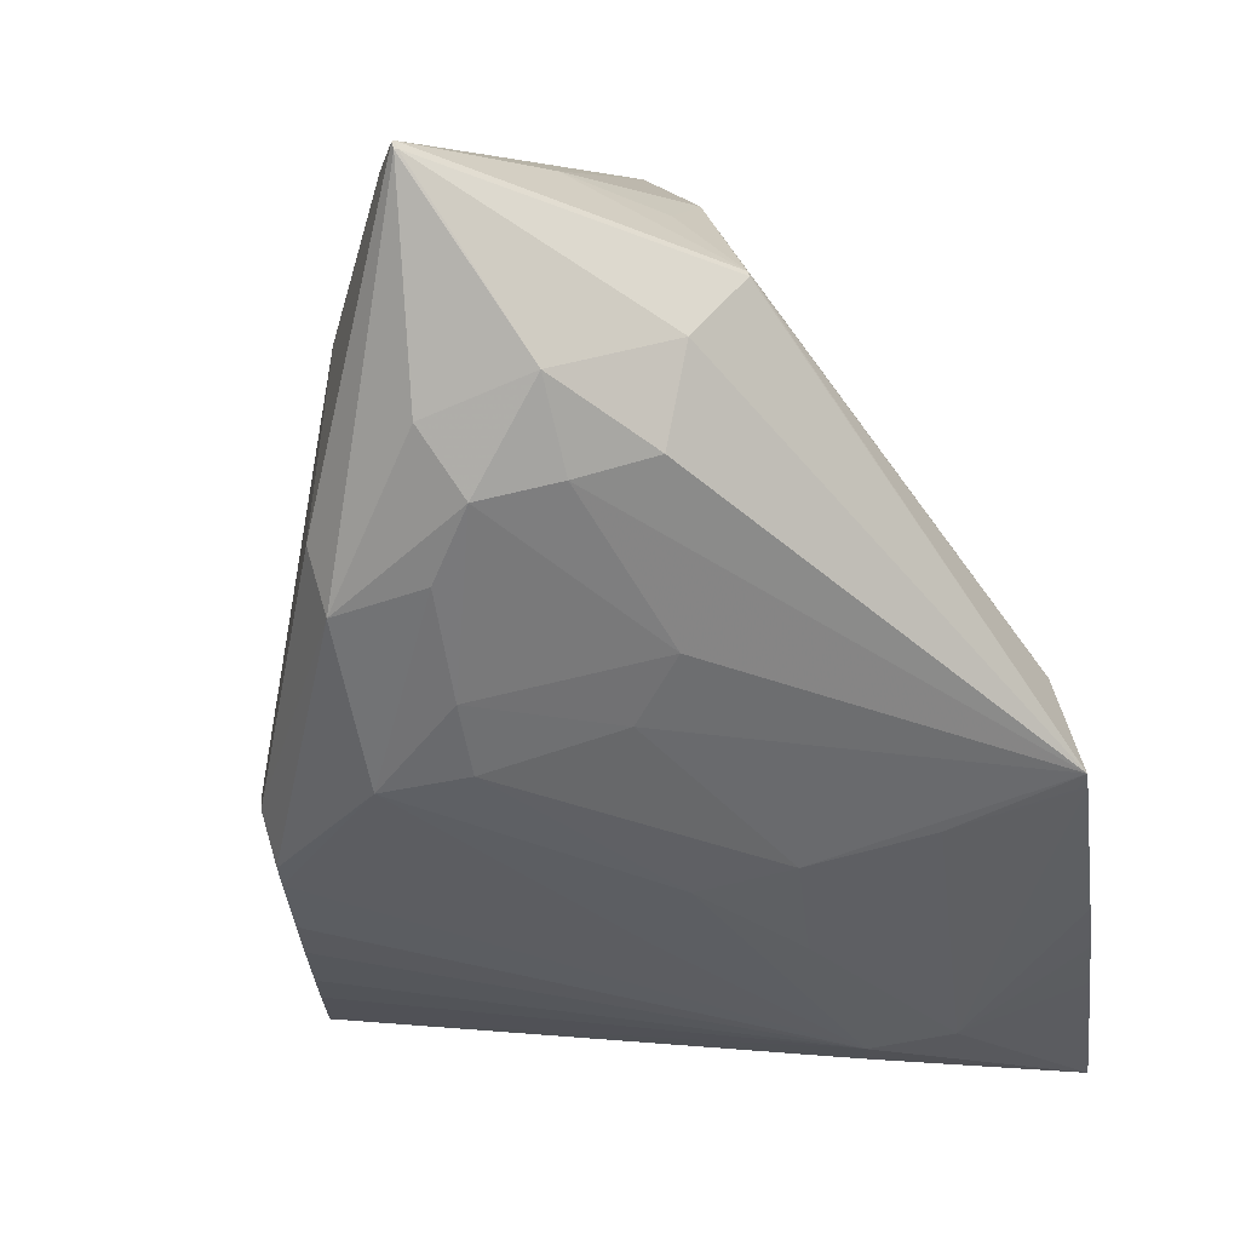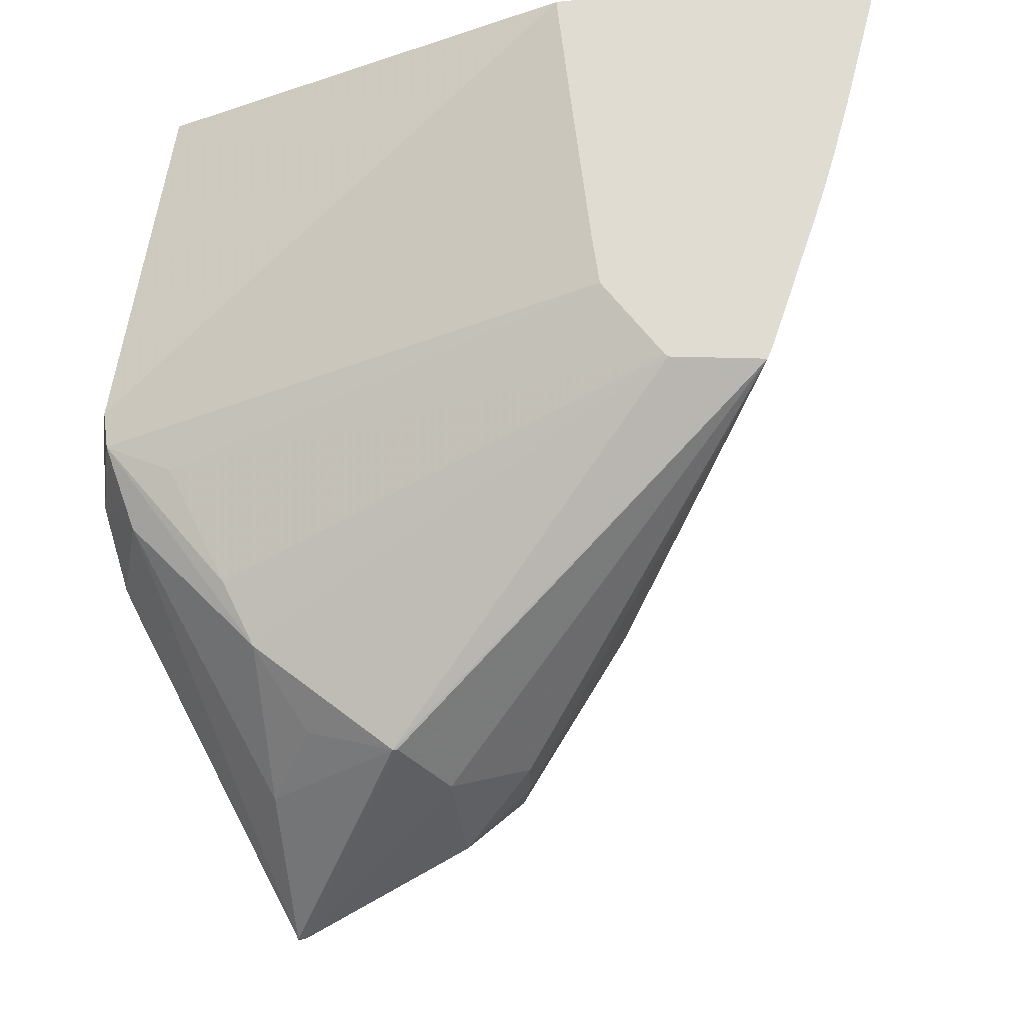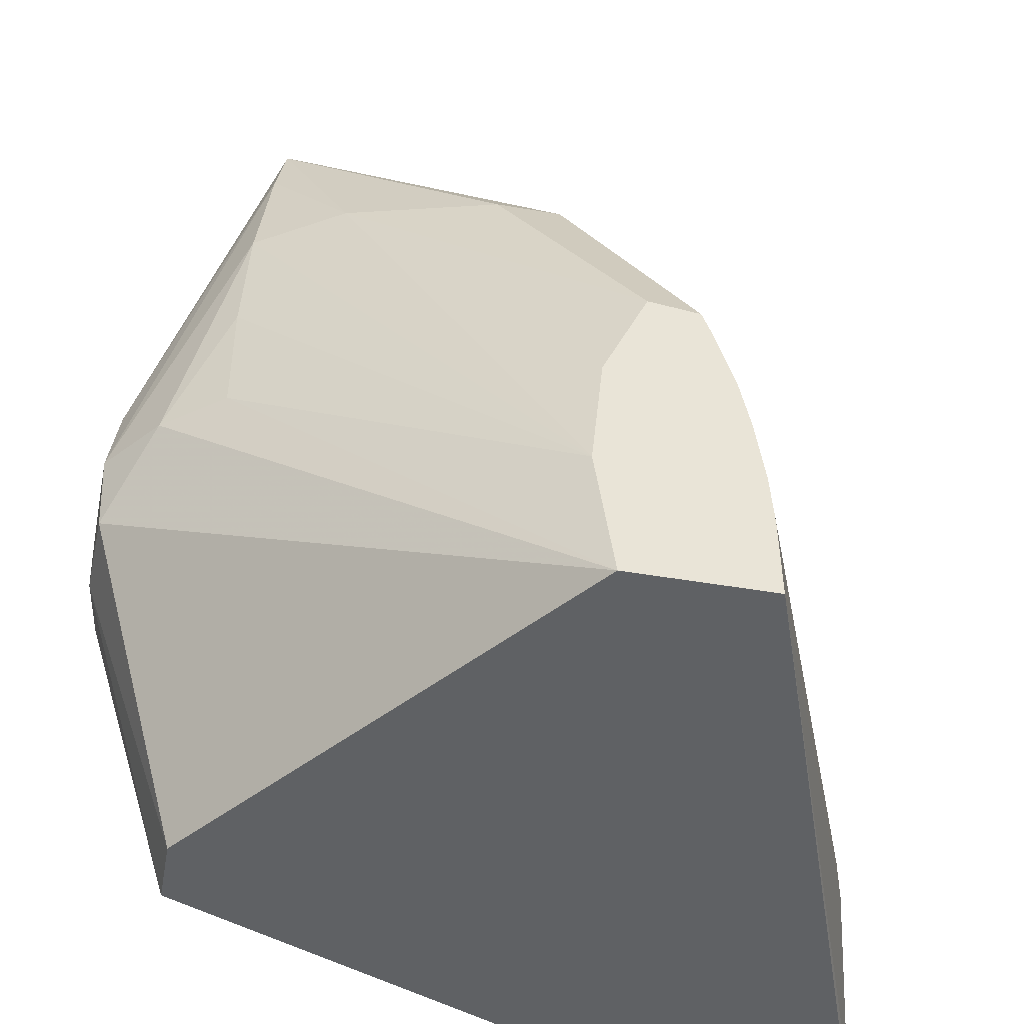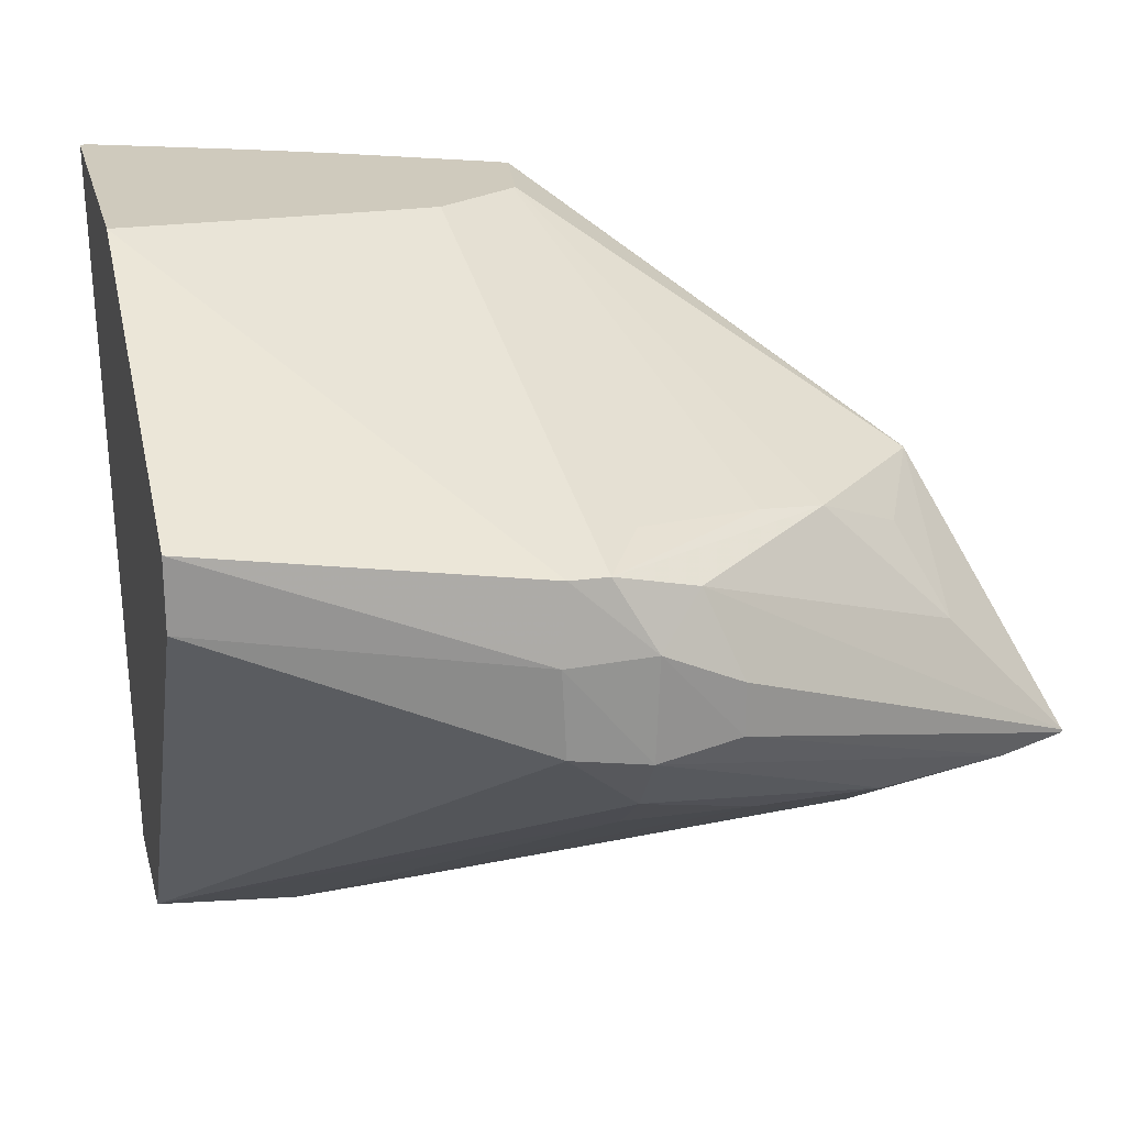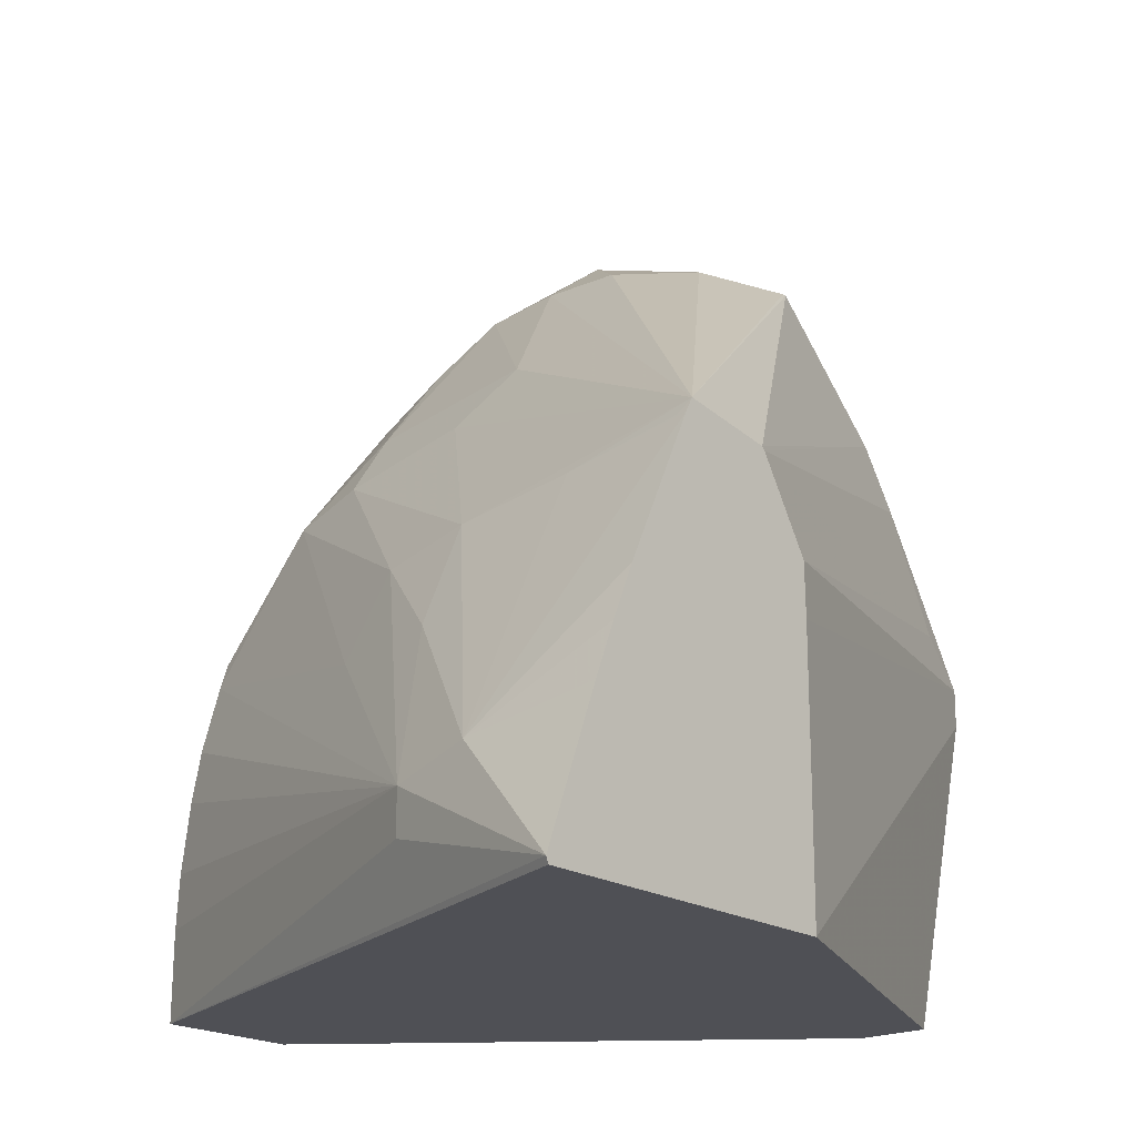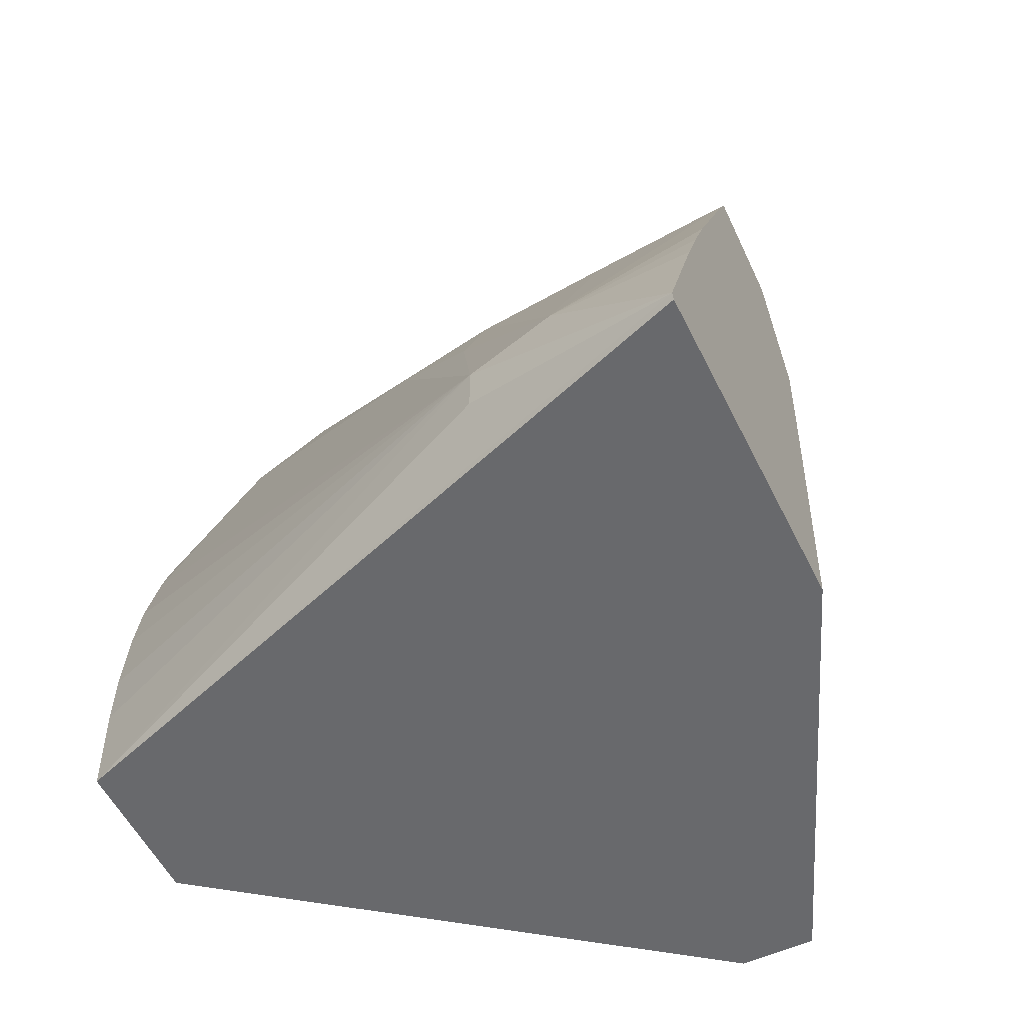
<metadata>
{"format":"obj","ext":"obj","renderer":"f3d","projection":"perspective","resolution":1024,"background":"white","views":[{"elev":69.9,"azim":-106.4,"up":"+Y"},{"elev":69.2,"azim":173.1,"up":"+Z"},{"elev":-46.2,"azim":168.8,"up":"+Y"},{"elev":22.9,"azim":76.3,"up":"+Z"},{"elev":-19.4,"azim":-49.6,"up":"+Y"},{"elev":-52.7,"azim":-64.7,"up":"+Y"}]}
</metadata>
<code>
v -0.01239 0.04408 -0.2789
v -0.01233 0.04122 -0.2758
v -0.009653 0.03478 -0.2733
v -0.009154 0.0356 -0.2752
v -0.01239 0.04408 -0.2789
v -0.01256 0.04408 -0.2789
v -0.01535 0.04112 -0.2729
v -0.01336 0.0402 -0.2738
v -0.01233 0.03822 -0.2729
v -0.009228 0.0328 -0.2727
v -0.008881 0.03374 -0.2743
v -0.009154 0.0356 -0.2765
v -0.01256 0.04408 -0.2789
v -0.01212 0.04257 -0.2792
v -0.0139 0.0396 -0.2808
v -0.01747 0.0389 -0.2824
v -0.01687 0.04262 -0.2774
v -0.01661 0.04175 -0.2745
v -0.01545 0.04112 -0.2729
v -0.02484 0.03426 -0.2684
v -0.0226 0.03393 -0.2684
v -0.01177 0.03662 -0.2726
v -0.02253 0.03386 -0.2684
v -0.01075 0.03374 -0.2723
v -0.02131 0.0319 -0.2684
v -0.02127 0.03068 -0.2684
v -0.02126 0.02771 -0.2684
v -0.02126 0.02473 -0.2684
v -0.009228 0.03191 -0.2727
v -0.008901 0.03365 -0.2767
v -0.008955 0.03174 -0.2744
v -0.01904 0.0389 -0.2824
v -0.01687 0.04181 -0.2799
v -0.01174 0.0396 -0.2794
v -0.01908 0.0276 -0.2847
v -0.01938 0.03052 -0.2847
v -0.02049 0.03306 -0.2847
v -0.01845 0.04118 -0.2793
v -0.01859 0.04132 -0.2774
v -0.01858 0.0413 -0.2756
v -0.02134 0.03813 -0.276
v -0.02209 0.0368 -0.2772
v -0.02479 0.03311 -0.2744
v -0.02497 0.03343 -0.2715
v -0.025 0.03392 -0.2687
v -0.02504 0.0339 -0.2684
v -0.02126 0.02433 -0.2684
v -0.01165 0.02433 -0.2724
v -0.009004 0.03185 -0.2765
v -0.01008 0.03365 -0.2782
v -0.01161 0.02433 -0.2741
v -0.01932 0.03977 -0.2803
v -0.02172 0.0329 -0.2847
v -0.02165 0.03572 -0.2824
v -0.01157 0.03662 -0.2794
v -0.01156 0.03365 -0.2794
v -0.01953 0.02433 -0.2847
v -0.02098 0.03765 -0.2804
v -0.022 0.03617 -0.2804
v -0.02457 0.03269 -0.2767
v -0.02591 0.03068 -0.2744
v -0.02791 0.02736 -0.2715
v -0.0267 0.03041 -0.2684
v -0.02903 0.02433 -0.2684
v -0.02193 0.03229 -0.2847
v -0.02493 0.03072 -0.2776
v -0.02298 0.02433 -0.2847
v -0.02758 0.02687 -0.2734
v -0.02909 0.02448 -0.2684
v -0.02776 0.02792 -0.2684
v -0.02725 0.02916 -0.2684
v -0.02242 0.03065 -0.2847
v -0.02758 0.02585 -0.2734
v -0.02296 0.02642 -0.2847
v -0.02266 0.02939 -0.2847
v -0.02288 0.02771 -0.2847
f 1 2 3
f 1 3 4
f 1 4 12
f 1 12 5
f 1 5 13
f 1 13 6
f 1 6 19
f 1 19 7
f 1 7 2
f 2 8 9
f 2 9 3
f 2 7 8
f 3 10 11
f 3 11 4
f 3 9 10
f 4 11 12
f 5 12 14
f 5 14 15
f 5 15 16
f 5 16 32
f 5 32 13
f 6 13 17
f 6 17 18
f 6 18 19
f 7 9 8
f 7 19 20
f 7 20 21
f 7 21 9
f 9 22 10
f 9 21 23
f 9 23 22
f 10 22 24
f 10 24 25
f 10 25 26
f 10 26 27
f 10 27 28
f 10 28 47
f 10 47 29
f 10 29 11
f 11 30 12
f 11 29 31
f 11 31 30
f 12 30 14
f 13 32 33
f 13 33 17
f 14 30 34
f 14 34 15
f 15 34 35
f 15 35 36
f 15 36 37
f 15 37 16
f 16 37 32
f 17 33 38
f 17 38 39
f 17 39 40
f 17 40 18
f 18 40 20
f 18 20 19
f 20 41 42
f 20 42 43
f 20 43 44
f 20 44 45
f 20 45 46
f 20 46 63
f 20 63 71
f 20 71 70
f 20 70 69
f 20 69 64
f 20 64 47
f 20 47 28
f 20 28 27
f 20 27 26
f 20 26 25
f 20 25 23
f 20 23 21
f 20 40 39
f 20 39 41
f 22 23 24
f 23 25 24
f 29 48 31
f 29 47 48
f 30 31 49
f 30 49 50
f 30 50 34
f 31 48 51
f 31 51 49
f 32 52 38
f 32 38 33
f 32 37 53
f 32 53 54
f 32 54 52
f 34 50 55
f 34 55 35
f 35 55 56
f 35 56 57
f 35 57 67
f 35 67 74
f 35 74 76
f 35 76 75
f 35 75 72
f 35 72 65
f 35 65 53
f 35 53 37
f 35 37 36
f 38 52 58
f 38 58 41
f 38 41 39
f 41 58 42
f 42 58 59
f 42 59 43
f 43 60 61
f 43 61 62
f 43 62 44
f 43 59 60
f 44 62 46
f 44 46 45
f 46 62 63
f 47 64 67
f 47 67 57
f 47 57 51
f 47 51 48
f 49 51 57
f 49 57 50
f 50 56 55
f 50 57 56
f 52 54 58
f 53 65 54
f 54 65 66
f 54 66 60
f 54 60 59
f 54 59 58
f 60 66 68
f 60 68 61
f 61 68 62
f 62 68 69
f 62 69 70
f 62 70 71
f 62 71 63
f 64 69 67
f 65 72 68
f 65 68 66
f 67 69 73
f 67 73 68
f 67 68 74
f 68 73 69
f 68 72 75
f 68 75 76
f 68 76 74

</code>
